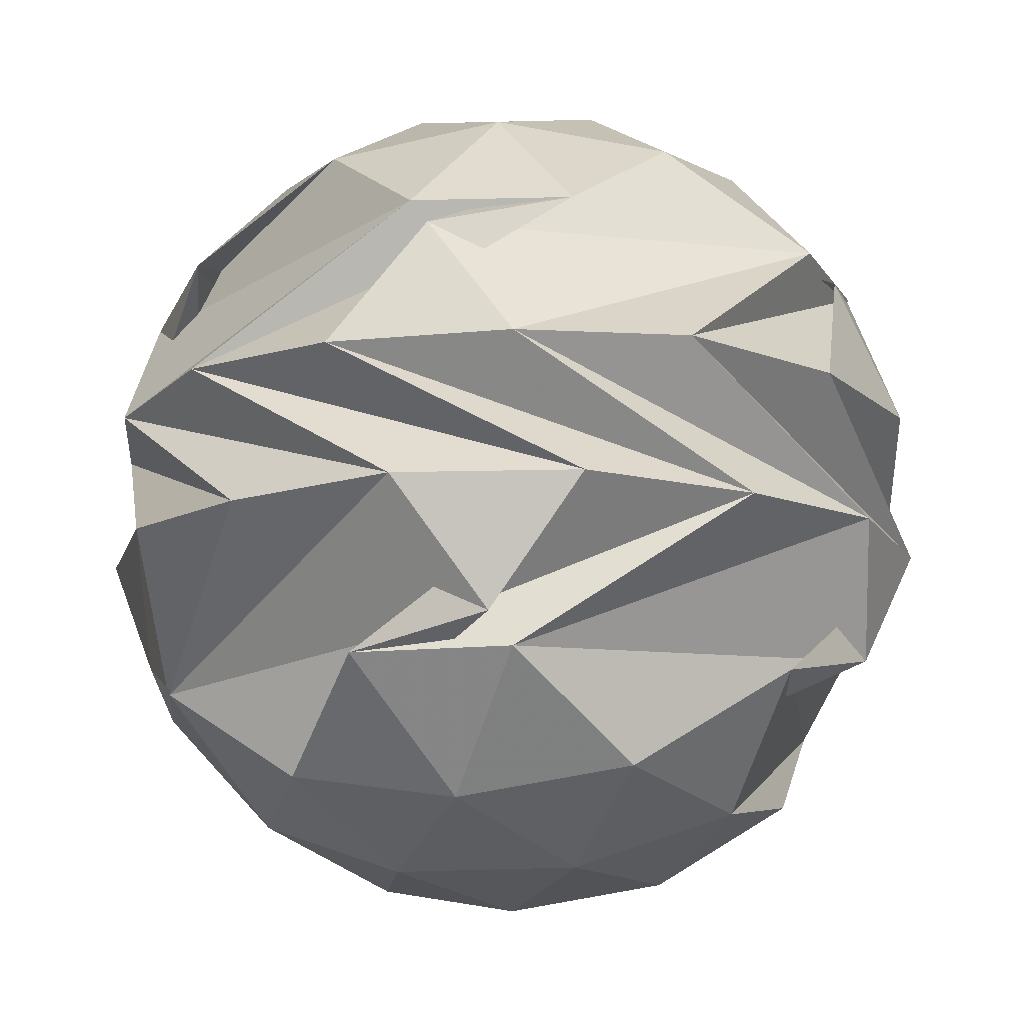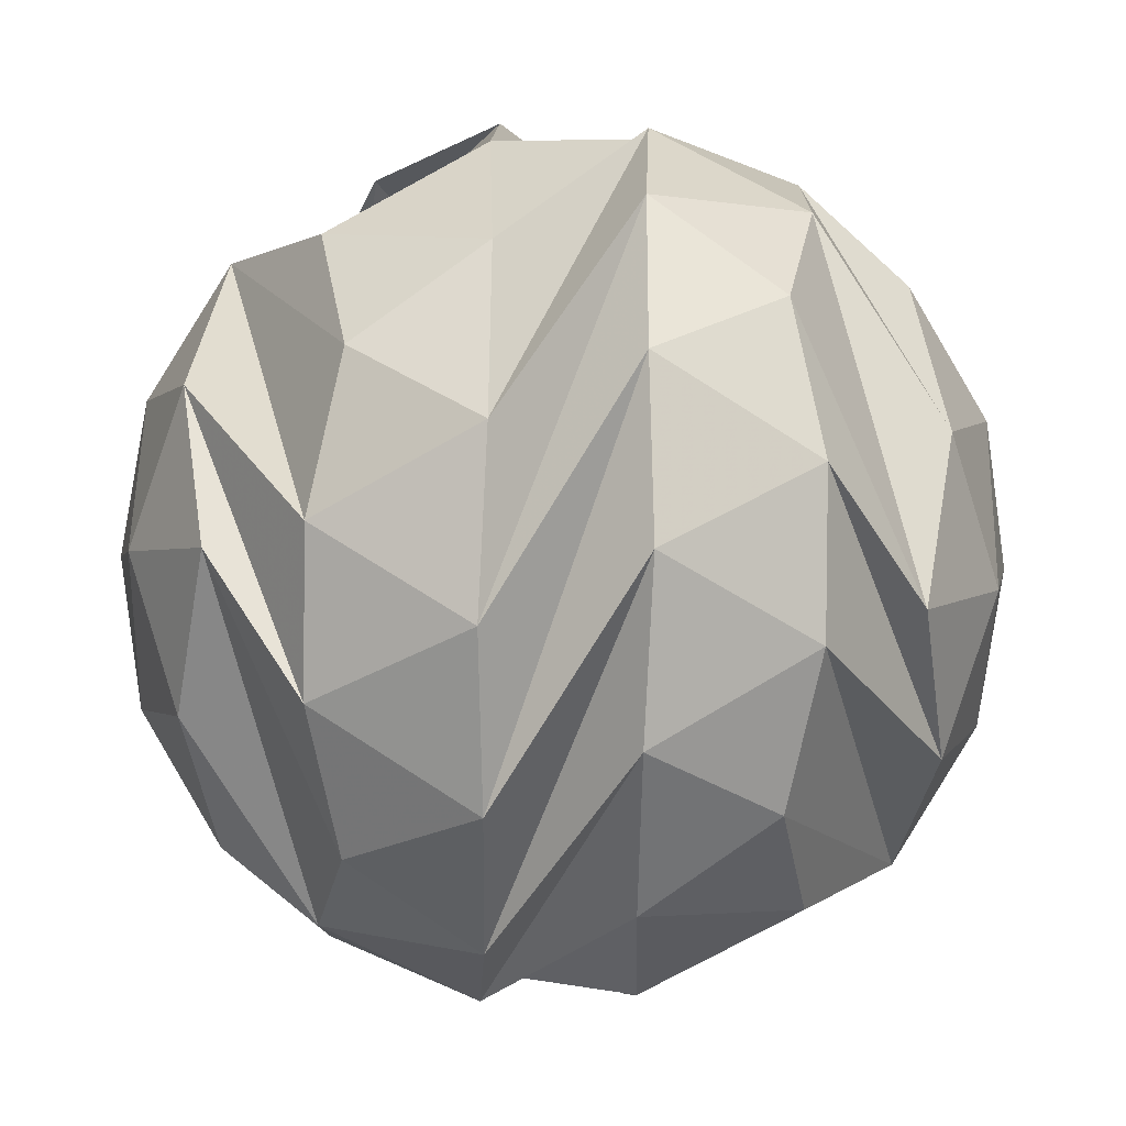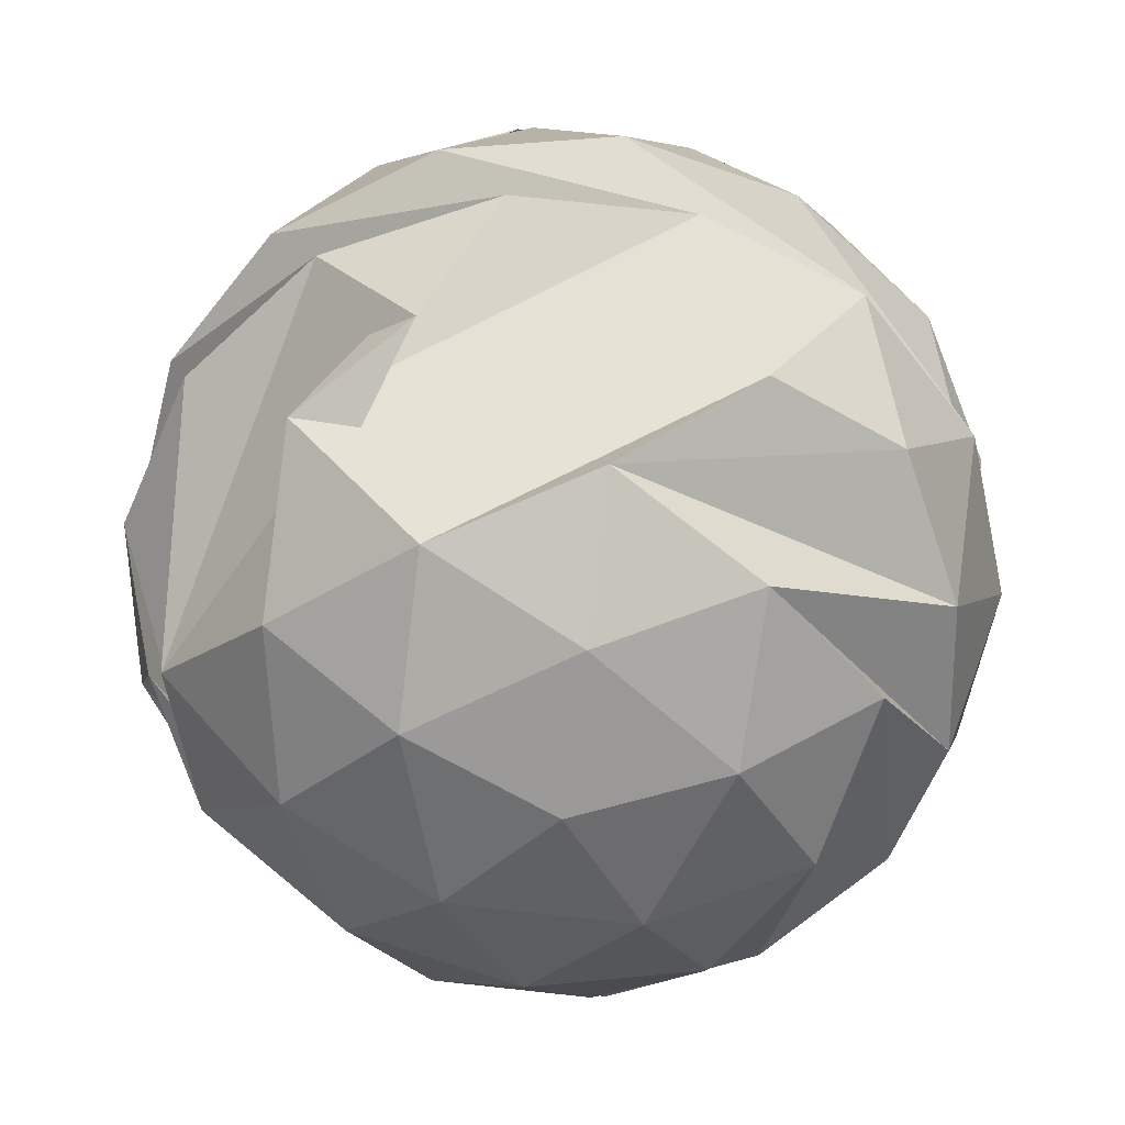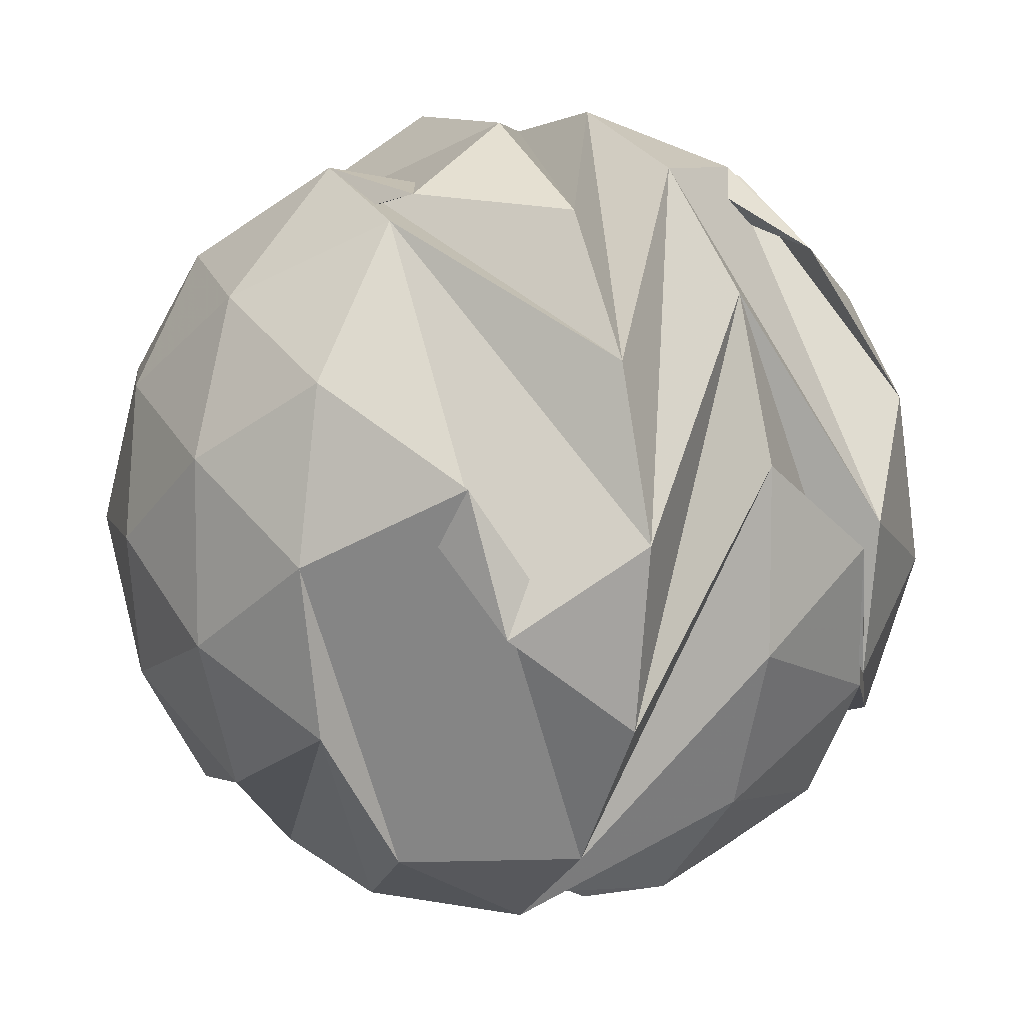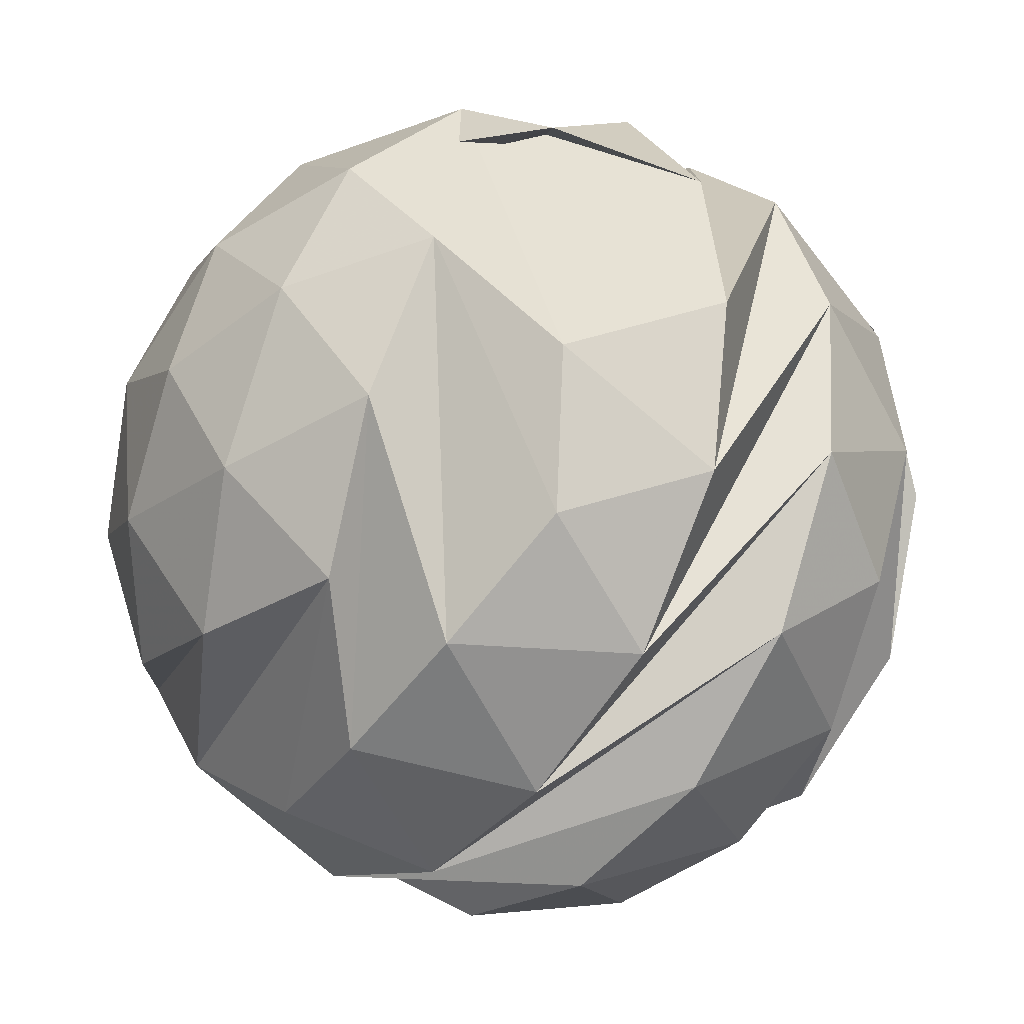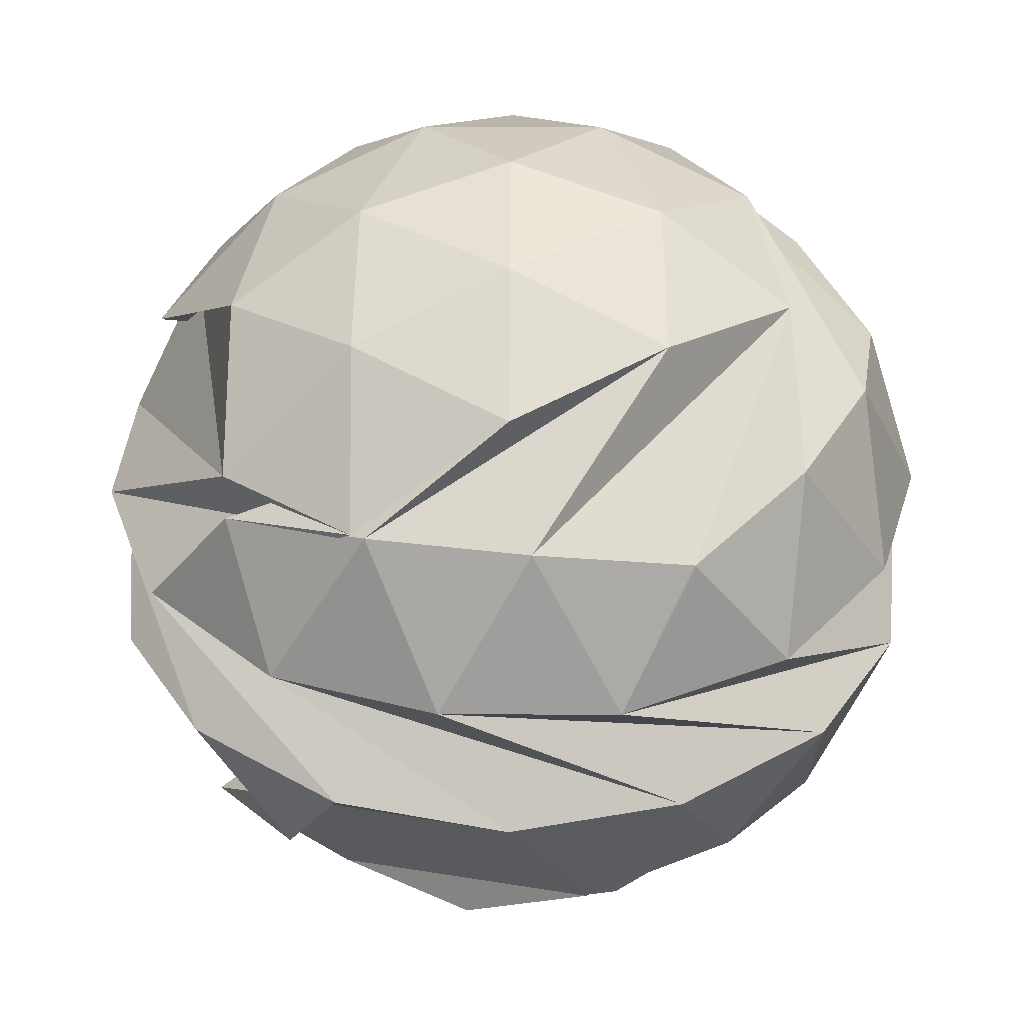
<metadata>
{"format":"obj","ext":"obj","renderer":"f3d","projection":"perspective","resolution":1024,"background":"white","views":[{"elev":-14.4,"azim":-14.7,"up":"+Y"},{"elev":-64.7,"azim":89.1,"up":"+Z"},{"elev":-59.1,"azim":73.1,"up":"+Y"},{"elev":8.0,"azim":-116.3,"up":"+Z"},{"elev":-31.7,"azim":51.9,"up":"+Z"},{"elev":36.5,"azim":90.4,"up":"+Y"}]}
</metadata>
<code>
o Object.1
v 0.008352 30.22 0.0451
v 10.91 28.18 0.0451
v 3.377 28.18 -10.32
v 20.34 22.35 0.0451
v 14.5 24.34 -10.48
v 6.291 22.35 -19.29
v 19.12 13.51 19.16
v 24.1 15.62 9.473
v 25.83 15.62 -1.478
v 24.09 13.51 -12.22
v -8.81 28.18 -6.362
v -5.526 24.34 -16.99
v -16.44 22.35 -11.91
v 16.42 15.62 -19.95
v 6.539 15.62 -24.98
v -4.219 13.51 -26.65
v -8.81 28.18 6.452
v -17.9 24.34 0.0451
v -16.44 22.35 12
v -13.94 15.62 -21.74
v -25.26 15.62 5.589
v -26.68 13.51 -4.183
v 3.377 28.18 10.41
v -5.526 24.34 17.08
v 6.291 22.35 19.38
v -13.07 15.62 22.36
v -2.527 15.62 25.79
v -12.26 13.51 24.13
v 14.5 24.34 10.57
v 17.19 15.62 19.38
v 23.71 15.62 10.41
v 16.09 4.716 25.19
v 25.15 4.716 16.13
v 27.36 -4.716 12
v 29.78 -5.135 0.0451
v 27.36 -4.716 -11.91
v 21.87 -13.51 15.93
v 13.95 -15.62 21.83
v 25.27 -15.62 -5.499
v 21.87 -13.51 -15.84
v 28.89 4.716 -7.48
v 23.07 4.716 -18.9
v 19.83 -4.716 -22.27
v 9.21 -5.135 -28.27
v -2.906 -4.716 -29.66
v 13.09 -15.62 -22.27
v 2.544 -15.62 -25.7
v -8.343 -13.51 -25.66
v 1.776 4.716 -29.75
v -10.88 4.716 -27.74
v -15.09 -4.716 -25.7
v -24.08 -5.135 -17.46
v -29.14 -4.716 -6.362
v -17.17 -15.62 -19.29
v -23.69 -15.62 -10.32
v -27.02 -13.51 0.0451
v -27.78 4.716 -10.84
v -29.78 4.716 1.813
v -29.14 -4.716 6.452
v -24.08 -5.135 17.55
v -15.09 -4.716 25.79
v -24.08 -15.62 -9.383
v -25.81 -15.62 1.568
v -8.343 -13.51 25.75
v -18.93 4.716 23.11
v -7.517 4.716 28.93
v -2.906 -4.716 29.75
v 9.21 -5.135 28.36
v 19.83 -4.716 22.36
v -16.4 -15.62 20.04
v -6.523 -15.62 25.07
v 29.42 5.135 4.703
v 13.53 5.135 -26.49
v -21.05 5.135 -21.01
v -26.52 5.135 13.56
v 4.666 5.135 29.45
v 0.008352 -30.22 0.0451
v 4.957 -28.18 -9.666
v 10.77 -28.18 1.75
v 9.239 -22.35 -18.07
v 15.97 -24.34 -8.085
v 20.09 -22.35 3.226
v -7.699 -28.18 -7.662
v -14.37 -22.35 -14.33
v -2.793 -24.34 -17.64
v -9.703 -28.18 4.994
v -18.11 -22.35 9.275
v -17.68 -24.34 -2.756
v 1.713 -28.18 10.81
v 3.189 -22.35 20.13
v -8.122 -24.34 16
v 12.67 -24.34 12.71
f 1 2 3
f 1 3 11
f 1 11 17
f 1 17 23
f 17 24 23
f 23 24 25
f 23 25 29
f 19 26 24
f 24 26 27
f 58 60 61
f 60 63 61
f 65 68 66
f 28 65 66
f 66 30 28
f 76 30 66
f 69 76 66
f 34 76 69
f 37 34 69
f 69 71 37
f 32 31 76
f 52 55 53
f 50 52 53
f 53 74 50
f 74 20 50
f 50 20 16
f 16 49 50
f 49 16 15
f 59 74 53
f 56 59 53
f 59 56 62
f 59 62 60
f 57 59 60
f 59 57 74
f 57 21 74
f 49 52 50
f 53 55 56
f 34 32 76
f 76 31 30
f 66 68 69
f 60 62 63
f 57 60 58
f 22 57 58
f 57 22 21
f 74 21 20
f 24 27 25
f 17 19 24
f 3 12 11
f 1 23 2
f 23 29 2
f 2 29 4
f 2 4 5
f 4 8 5
f 5 8 9
f 5 9 6
f 3 5 6
f 3 6 12
f 6 14 12
f 12 14 15
f 12 15 13
f 11 12 13
f 11 13 18
f 13 20 18
f 18 20 21
f 18 21 19
f 17 18 19
f 19 21 22
f 19 22 26
f 75 27 26
f 75 26 58
f 61 75 58
f 61 63 64
f 64 67 61
f 67 64 70
f 67 70 68
f 65 67 68
f 25 28 30
f 25 27 28
f 90 37 71
f 90 71 91
f 89 90 91
f 89 91 86
f 77 89 86
f 77 86 83
f 77 83 78
f 77 78 79
f 78 81 79
f 79 81 82
f 79 82 92
f 79 92 89
f 82 39 92
f 92 39 38
f 92 38 90
f 35 38 39
f 35 39 36
f 33 35 36
f 36 72 33
f 72 8 33
f 33 8 7
f 7 32 33
f 32 7 31
f 4 31 7
f 43 72 36
f 40 43 36
f 43 40 46
f 43 46 44
f 41 43 44
f 41 44 42
f 10 41 42
f 42 14 10
f 73 14 42
f 45 73 42
f 51 73 45
f 48 51 45
f 45 47 48
f 80 48 47
f 80 47 81
f 81 47 46
f 80 54 48
f 85 54 80
f 78 85 80
f 85 55 54
f 52 54 55
f 49 15 73
f 84 62 56
f 84 56 55
f 88 62 84
f 83 88 84
f 83 84 85
f 88 63 62
f 87 63 88
f 86 87 88
f 49 51 52
f 51 54 52
f 84 55 85
f 44 47 45
f 51 48 54
f 51 49 73
f 41 10 9
f 41 9 72
f 42 44 45
f 44 46 47
f 82 46 40
f 43 41 72
f 32 35 33
f 32 34 35
f 36 39 40
f 34 38 35
f 82 40 39
f 81 46 82
f 78 80 81
f 83 85 78
f 86 88 83
f 77 79 89
f 86 91 87
f 91 70 87
f 89 92 90
f 91 71 70
f 90 38 37
f 68 71 69
f 34 37 38
f 29 30 31
f 65 28 27
f 67 65 75
f 68 70 71
f 87 70 64
f 87 64 63
f 67 75 61
f 65 27 75
f 58 26 22
f 13 16 20
f 13 15 16
f 73 15 14
f 6 10 14
f 6 9 10
f 72 9 8
f 4 7 8
f 29 31 4
f 25 30 29
f 11 18 17
f 2 5 3

</code>
